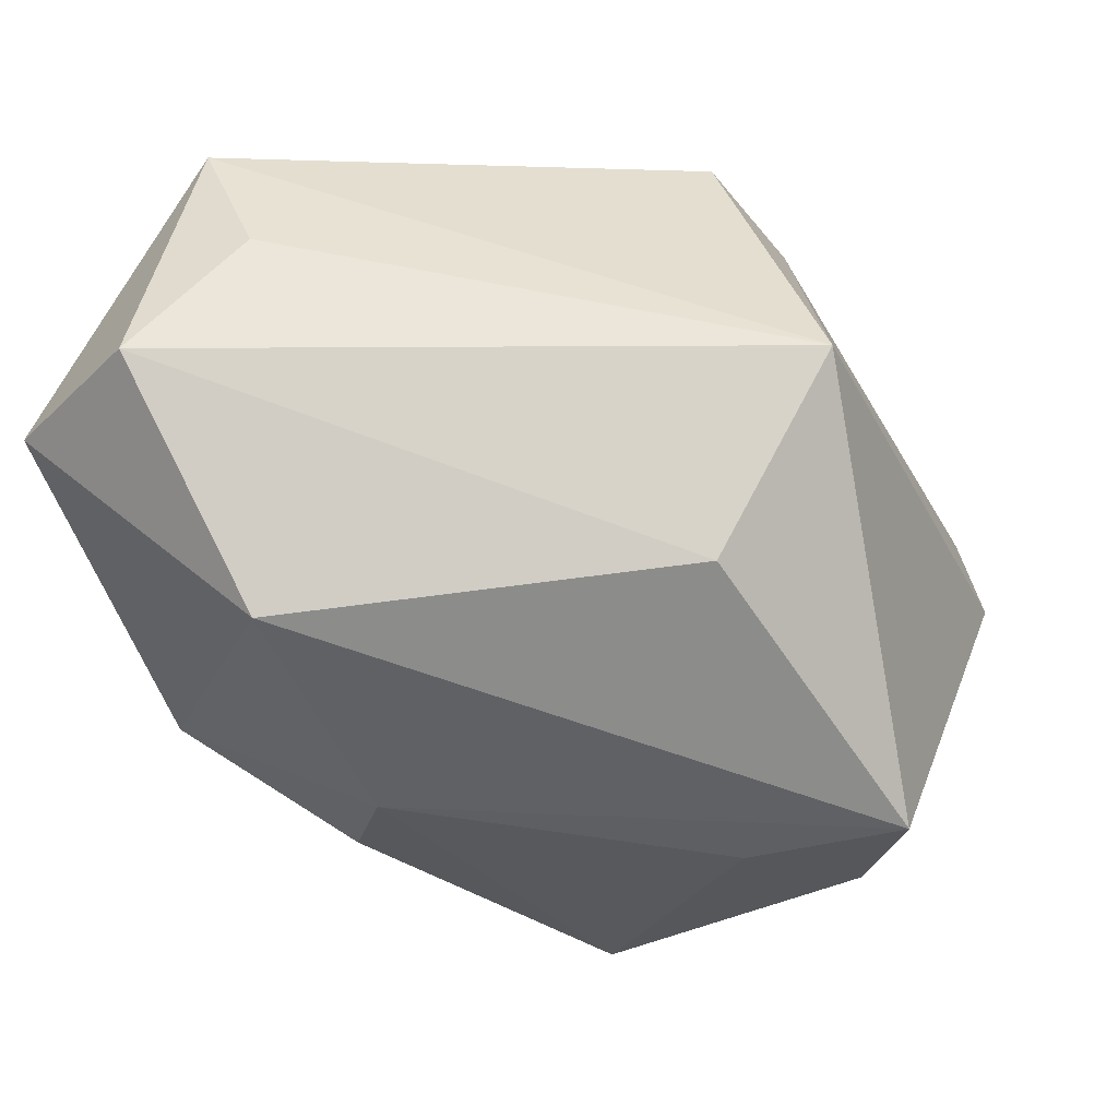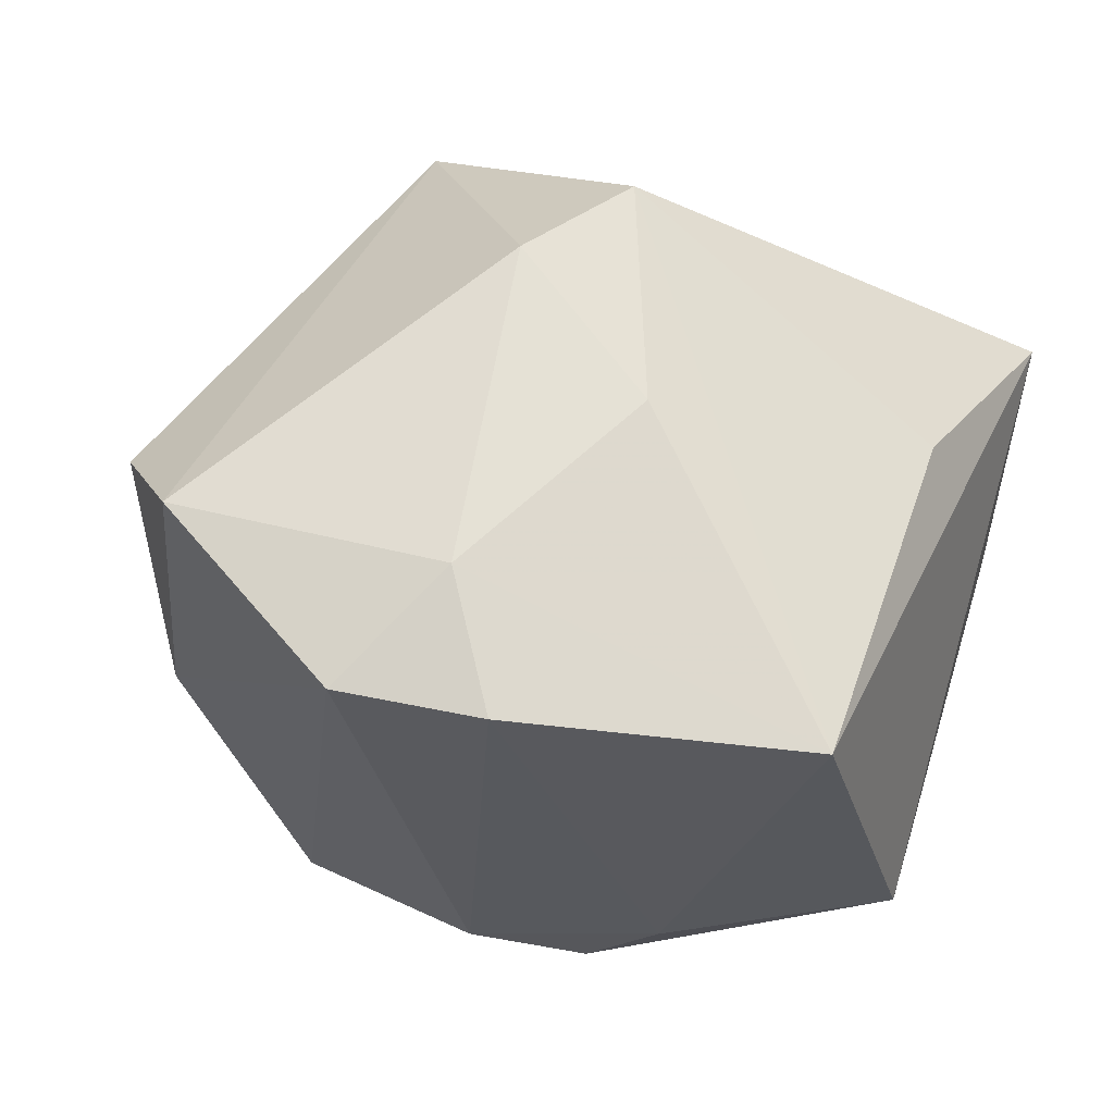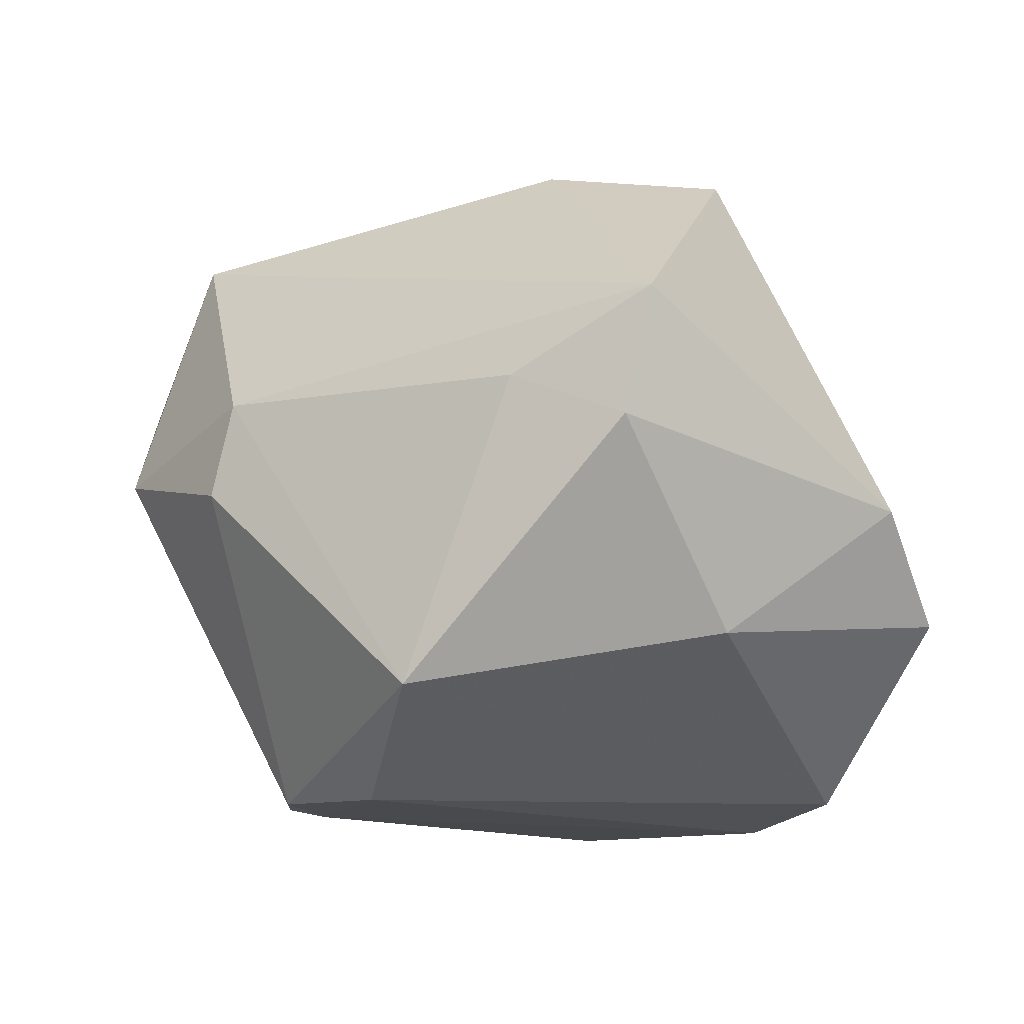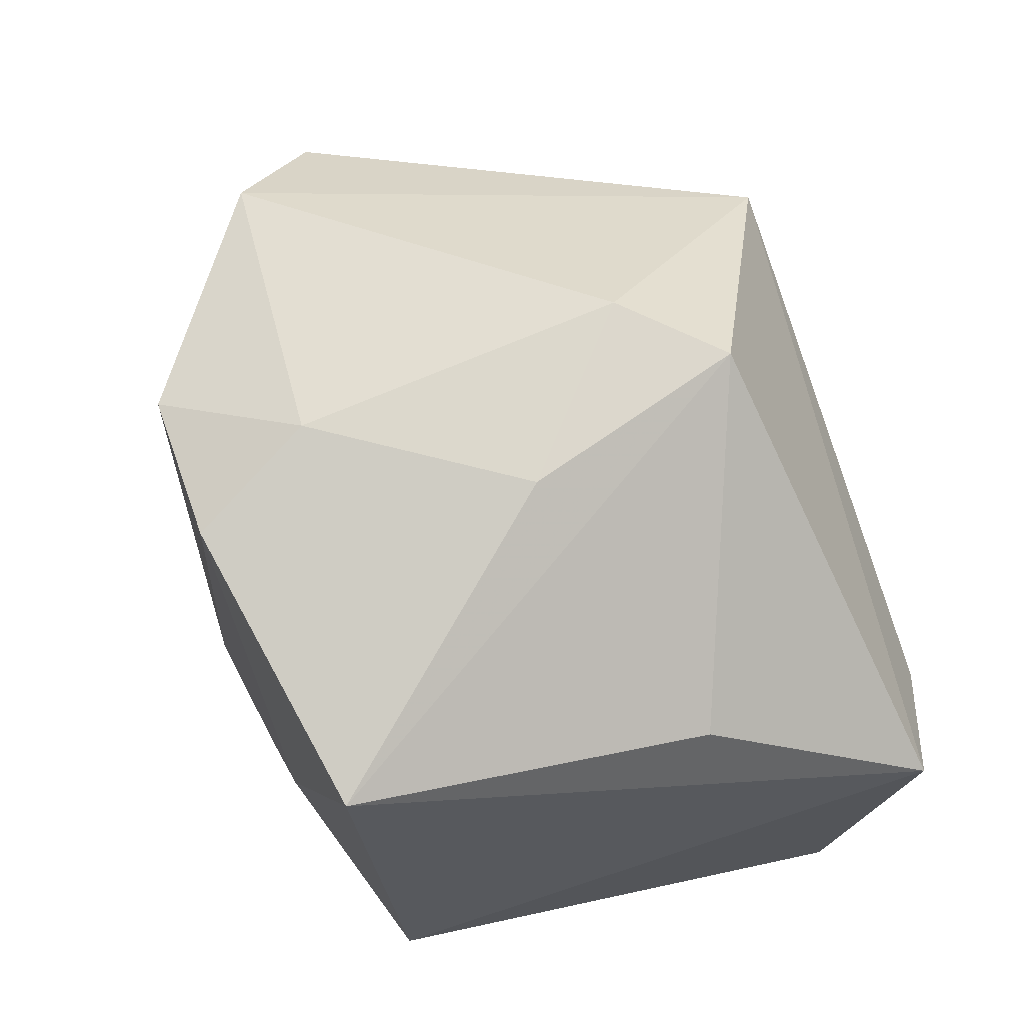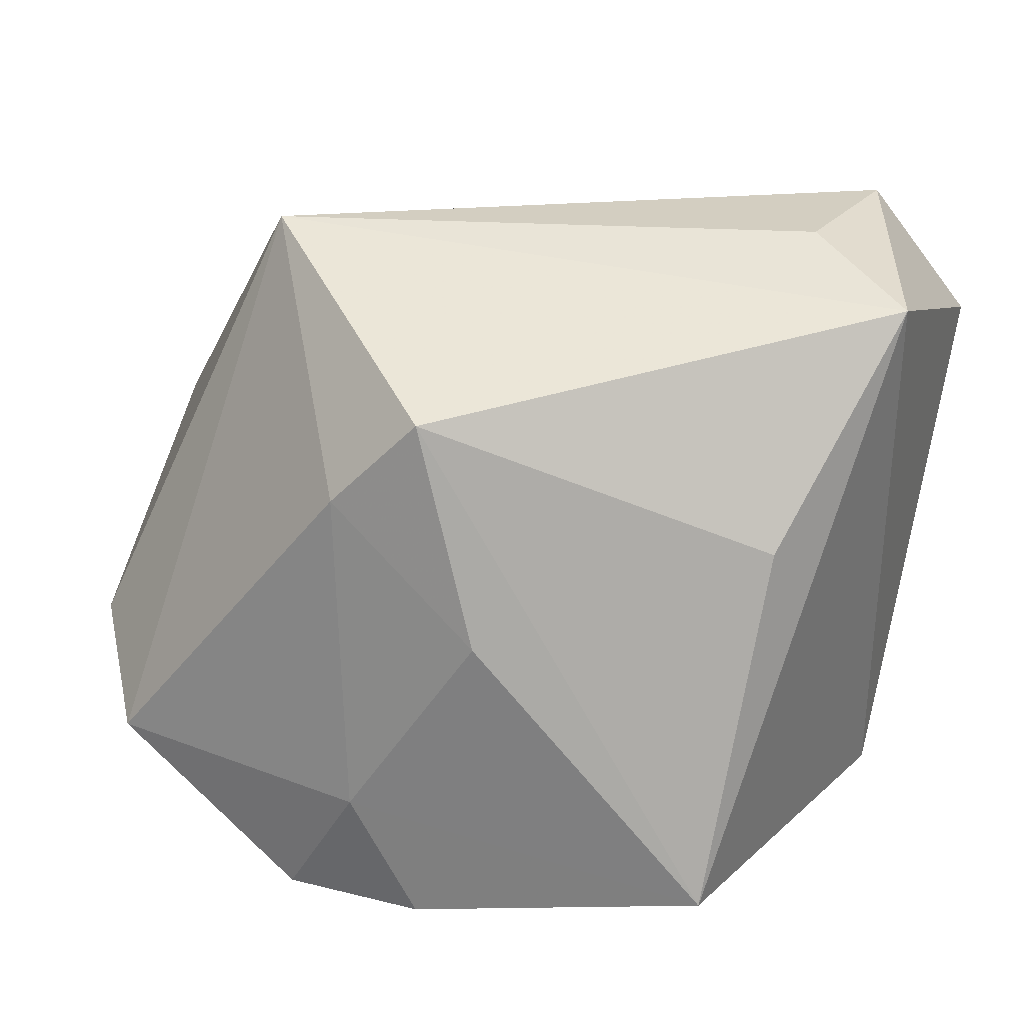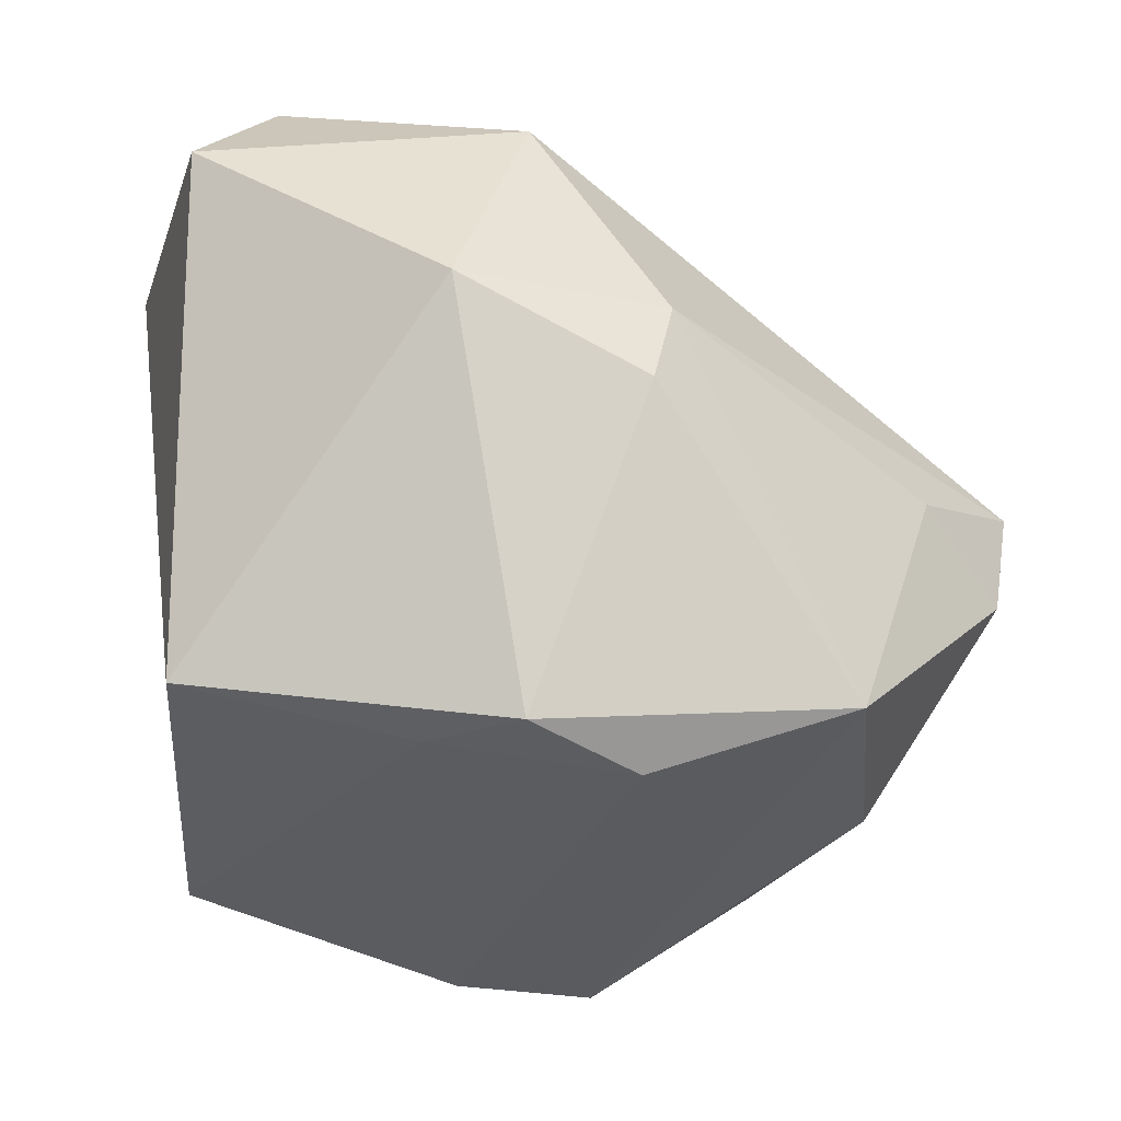
<metadata>
{"format":"obj","ext":"obj","renderer":"f3d","projection":"perspective","resolution":1024,"background":"white","views":[{"elev":61.2,"azim":29.8,"up":"+Z"},{"elev":63.4,"azim":-168.3,"up":"+Y"},{"elev":-20.3,"azim":58.4,"up":"+Z"},{"elev":72.9,"azim":-110.9,"up":"+Y"},{"elev":20.4,"azim":-160.9,"up":"+Z"},{"elev":-35.7,"azim":-17.9,"up":"+Z"}]}
</metadata>
<code>
v -0.0118 -0.01239 -0.02765
v 0.002125 0.02666 -0.02726
v -0.03049 -0.006742 -0.02264
v -0.02258 0.02385 -0.02376
v 0.03807 -0.01222 -0.004868
v 0.02002 -0.007382 0.0255
v 0.0006431 -0.03074 -0.003519
v 0.02029 -0.02205 -0.02423
v 0.00263 -0.02991 0.004516
v -0.02733 -0.01597 0.02984
v 0.0003341 0.0294 0.01831
v -0.03428 0.005614 0.02467
v -0.02654 0.01784 0.006456
v -0.02472 -0.001913 0.02893
v 0.04042 -0.01105 0.005697
v 0.02954 -0.01761 0.000329
v -0.004335 0.0294 -0.0004945
v -0.008528 -0.02759 0.02265
v 0.004287 -0.01612 -0.02972
v 0.03106 0.002401 -0.01879
v -0.01567 -0.03137 0.002318
v 0.00792 0.0294 0.01103
v 0.03615 0.01644 -0.007099
v 0.01976 0.01135 0.02984
v -0.0349 -0.02147 0.01807
v -0.005747 -0.01911 -0.02849
v 0.007183 0.02879 -0.01658
v 0.01425 0.02584 -0.02698
v 0.03019 0.02531 -0.0143
f 3 12 4
f 25 12 3
f 6 18 15
f 25 3 21
f 21 18 25
f 10 12 25
f 25 18 10
f 10 18 6
f 8 28 20
f 20 28 29
f 4 11 17
f 4 12 13
f 13 11 4
f 12 11 13
f 26 21 3
f 24 11 12
f 24 10 6
f 6 15 24
f 23 20 29
f 29 24 23
f 23 24 15
f 18 21 9
f 9 15 18
f 9 16 15
f 8 16 9
f 28 2 27
f 29 28 27
f 27 2 4
f 4 17 27
f 19 28 8
f 8 26 19
f 19 2 28
f 1 3 4
f 1 26 3
f 4 2 1
f 2 19 1
f 1 19 26
f 12 10 14
f 14 24 12
f 10 24 14
f 22 24 29
f 11 24 22
f 29 27 22
f 22 17 11
f 22 27 17
f 5 23 15
f 20 23 5
f 8 20 5
f 5 16 8
f 15 16 5
f 8 9 7
f 7 9 21
f 7 26 8
f 21 26 7

</code>
